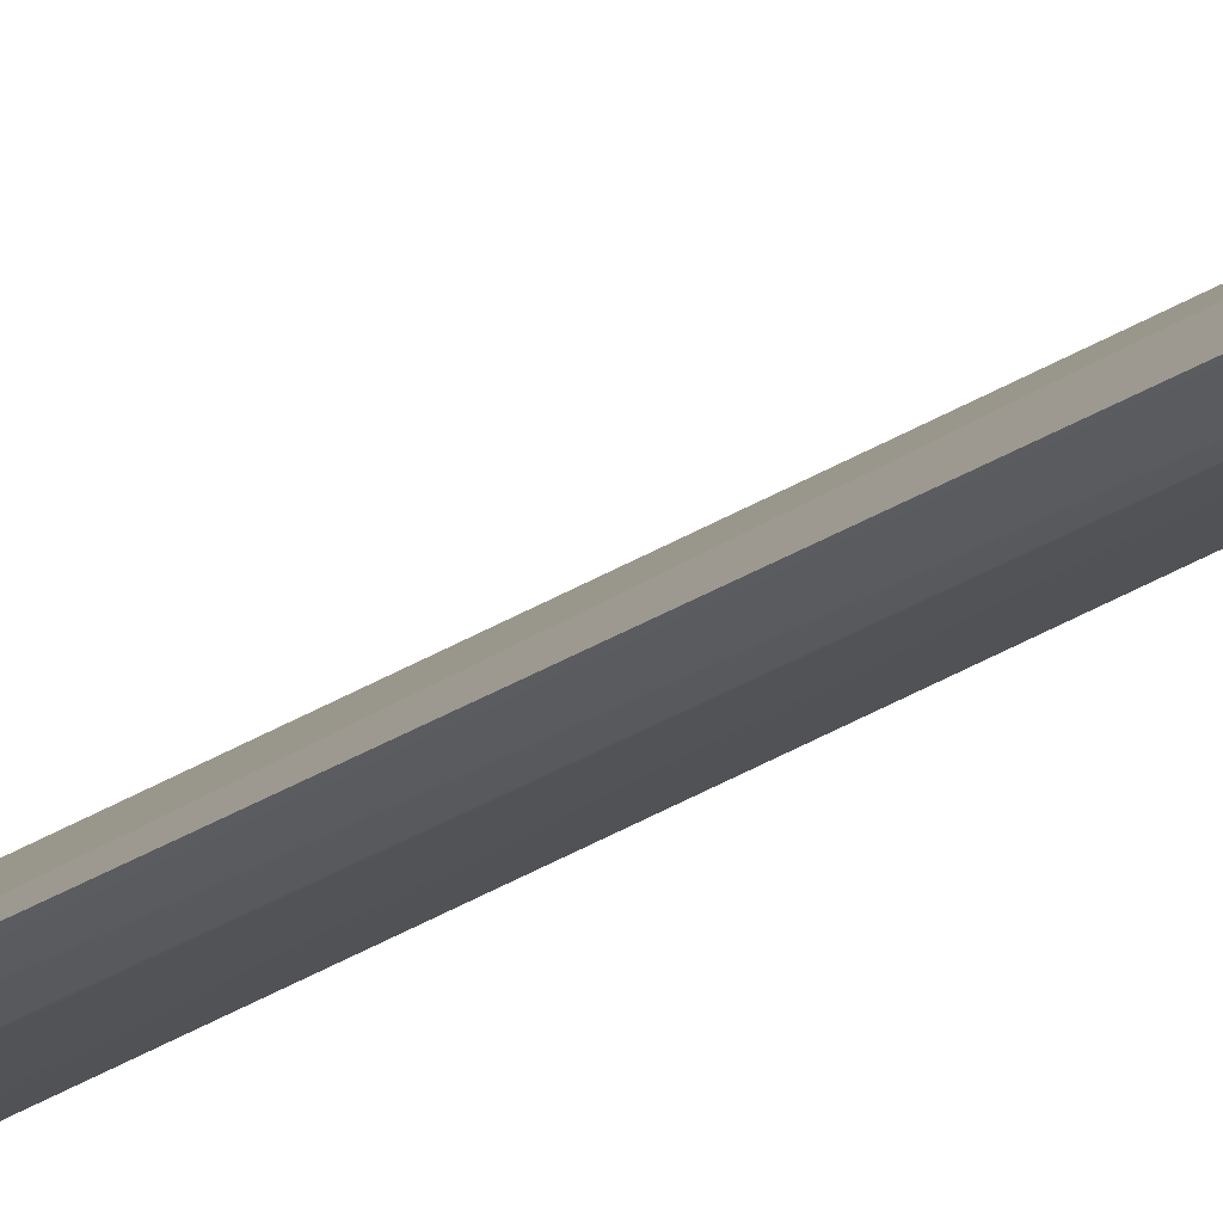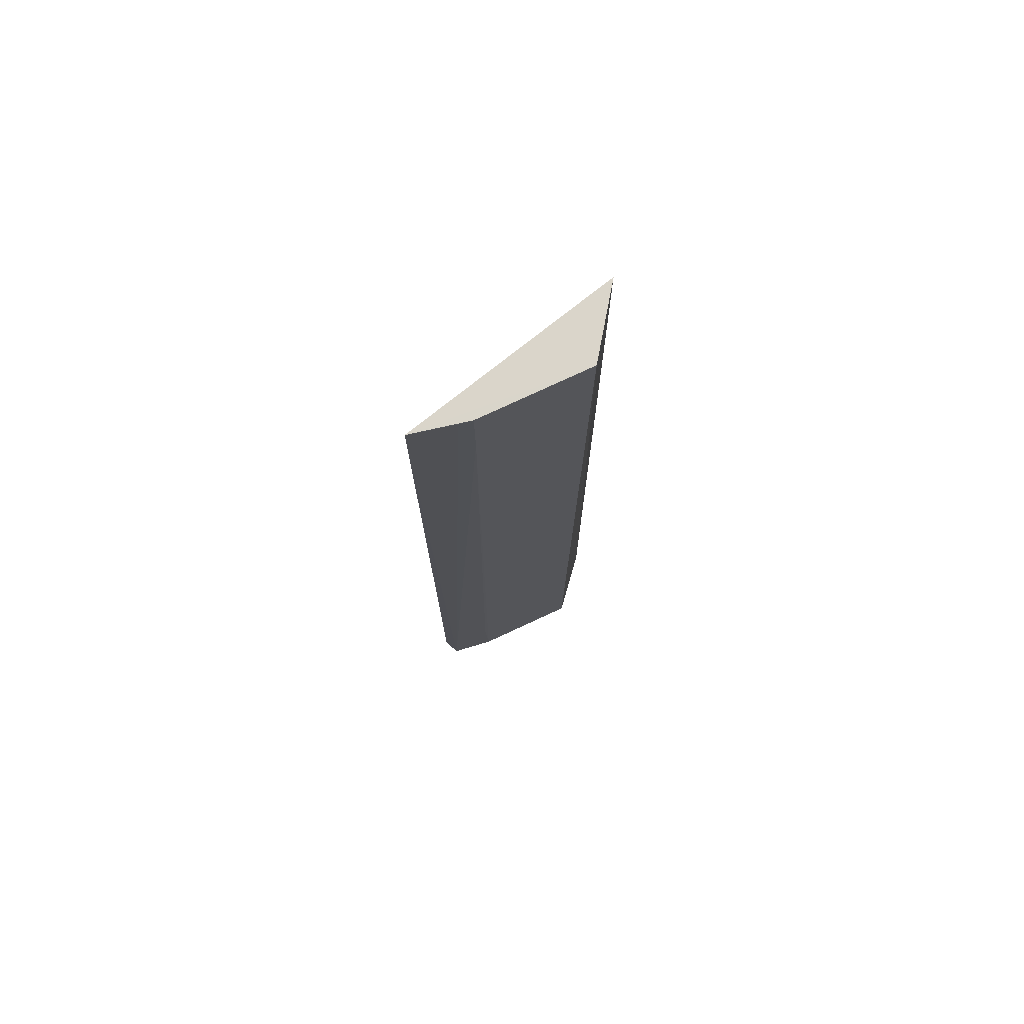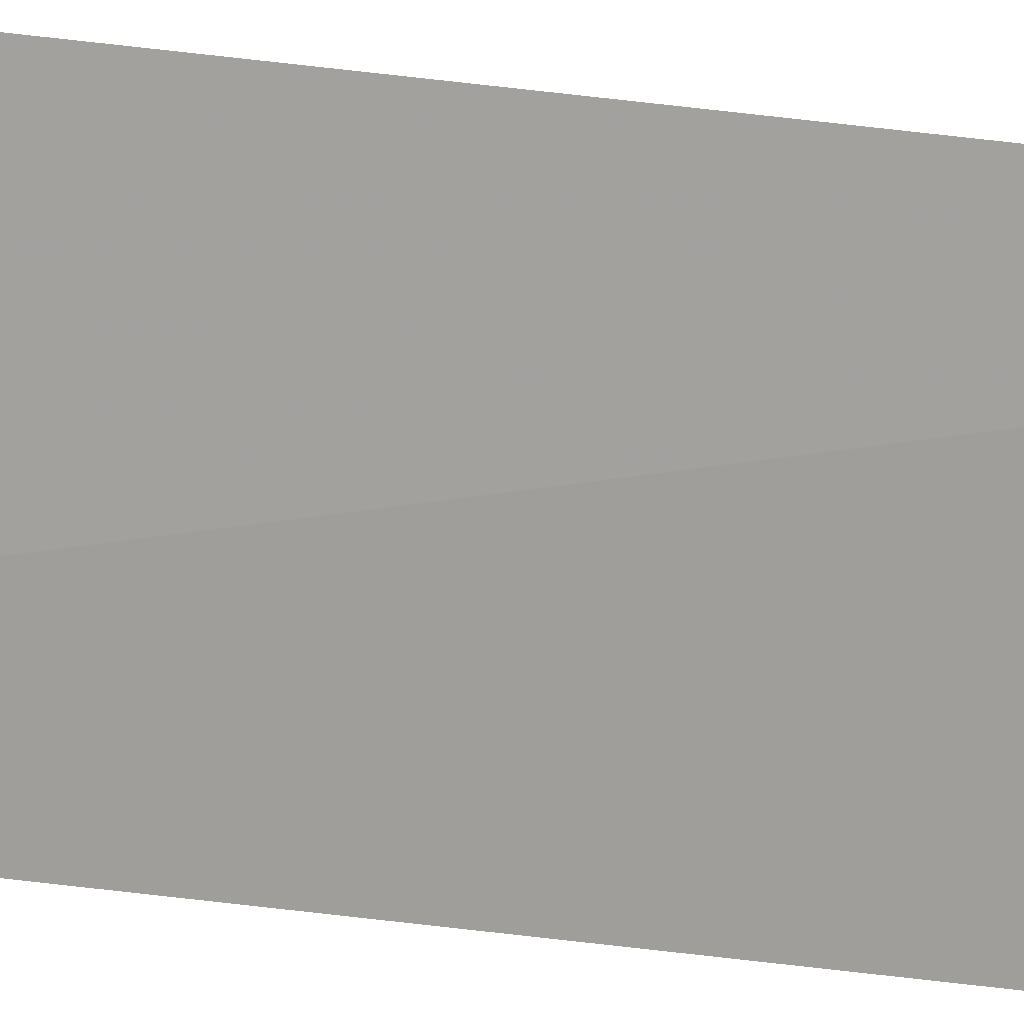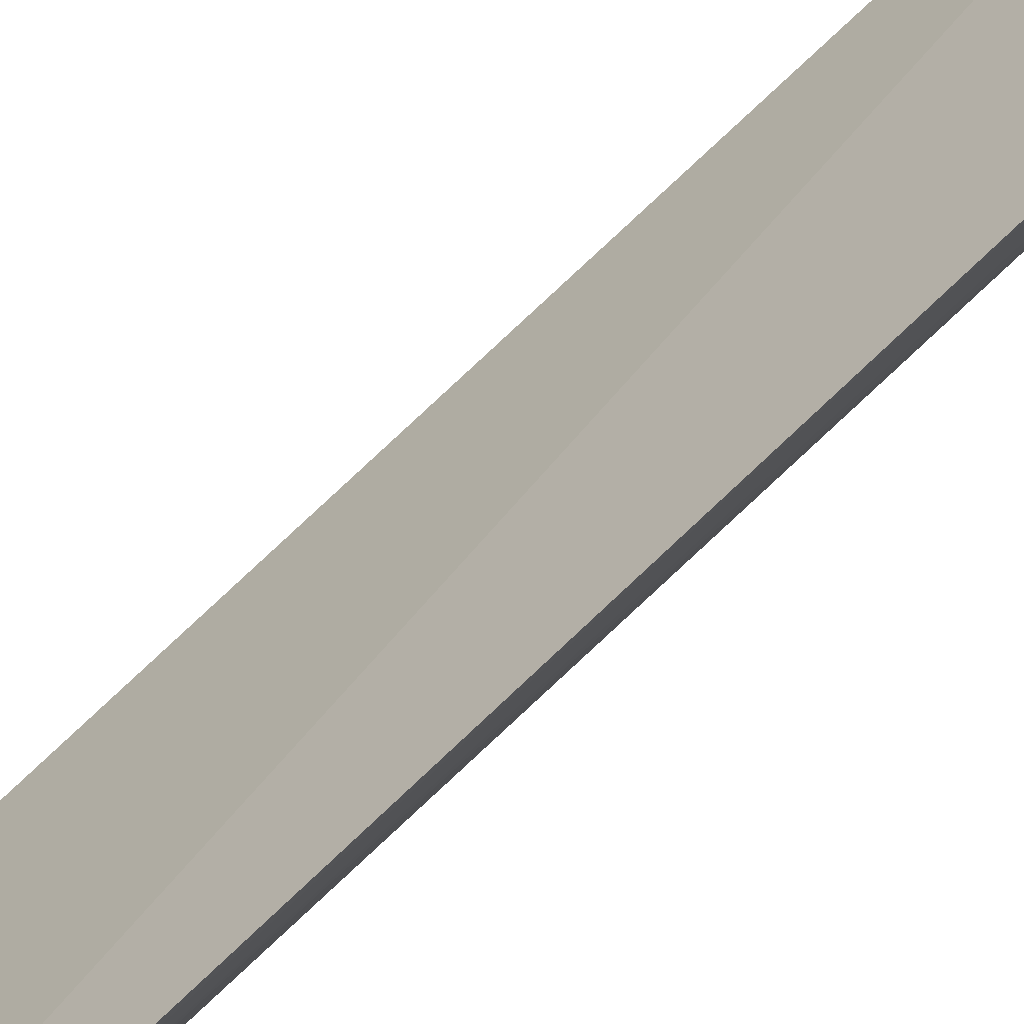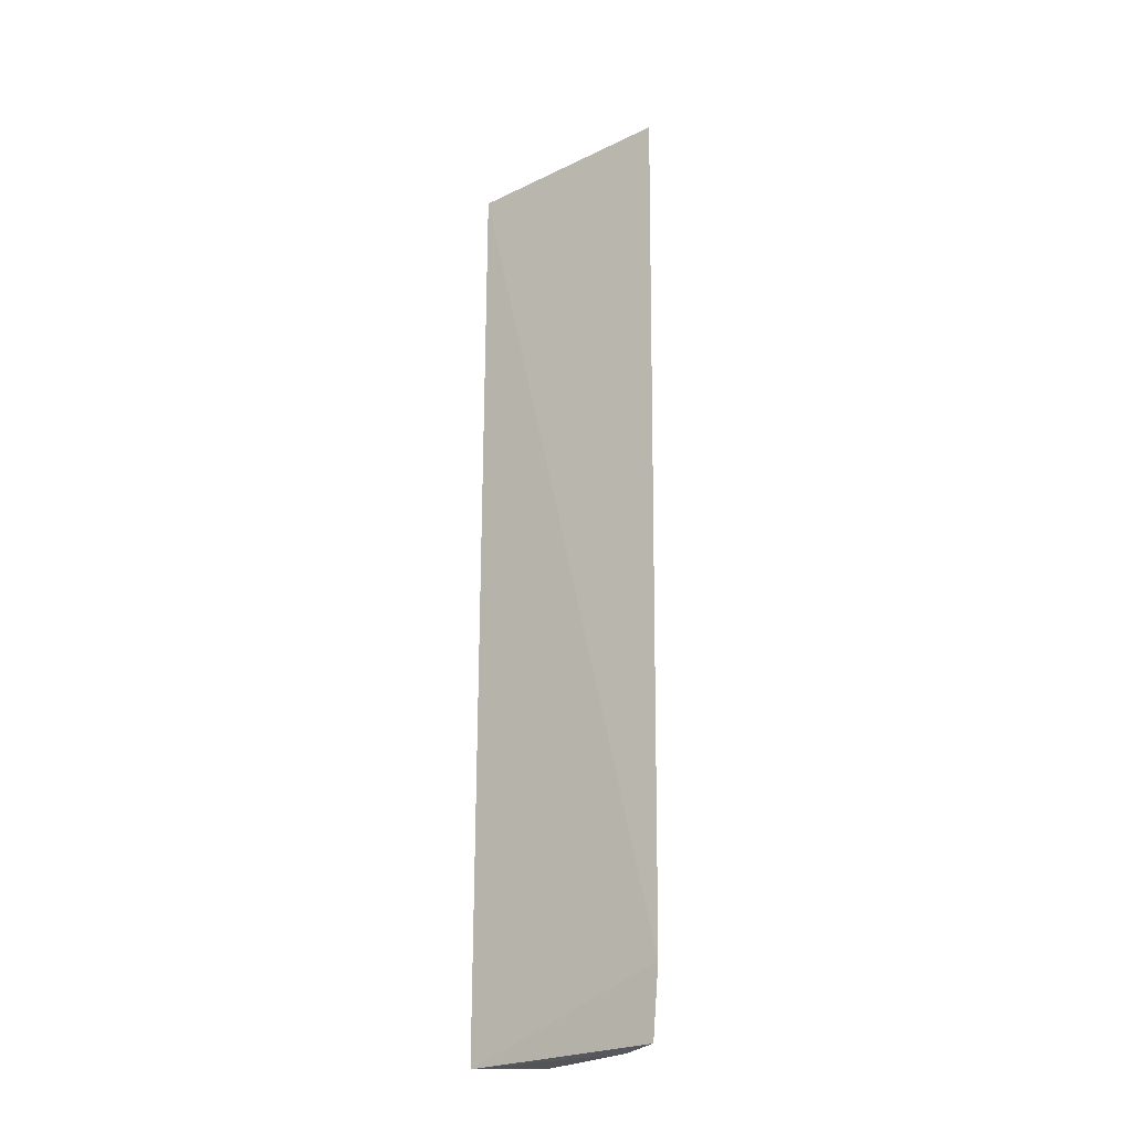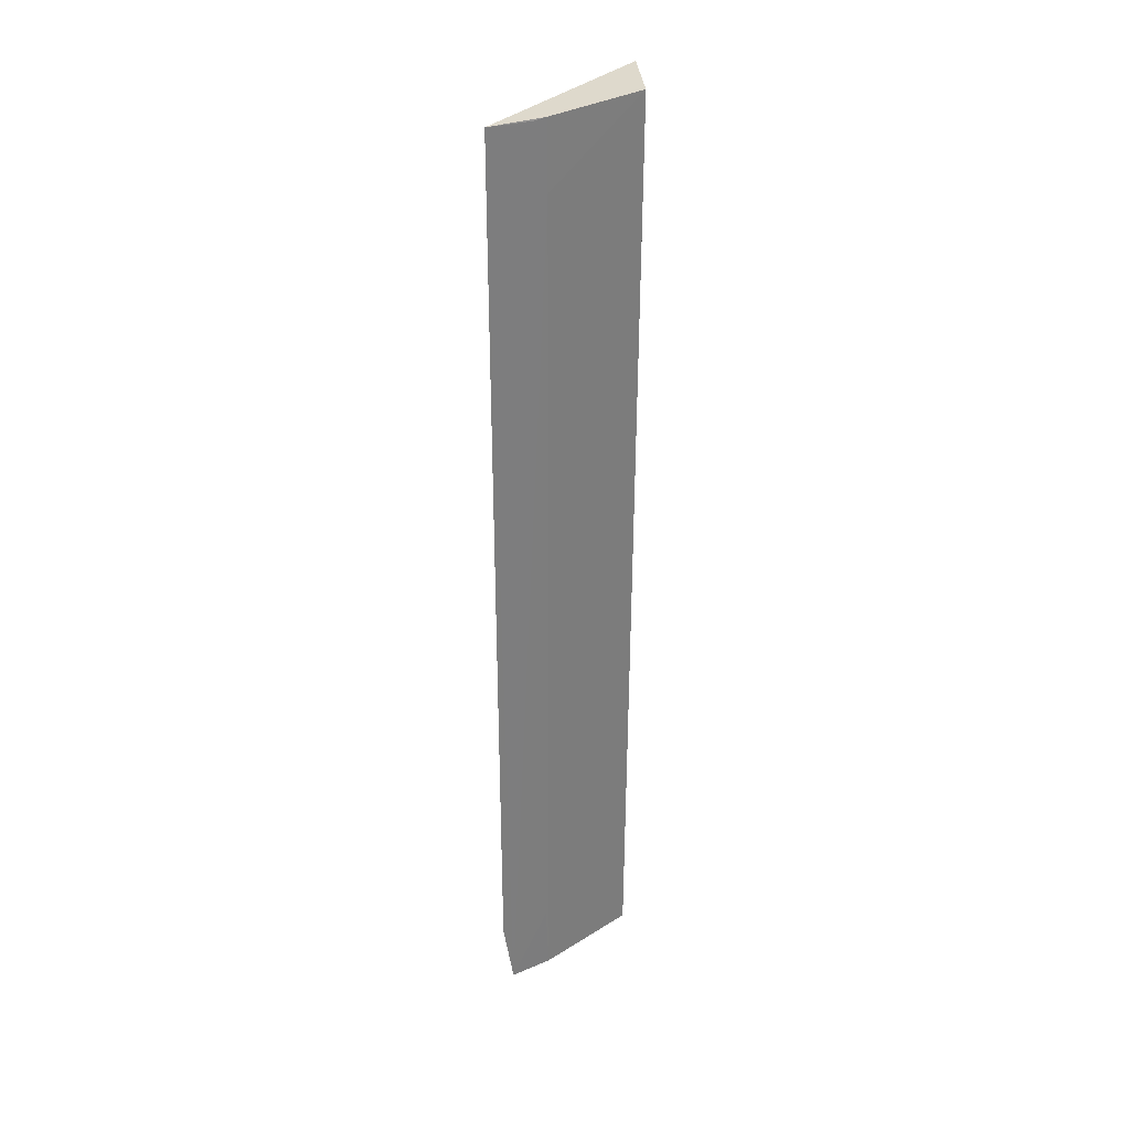
<metadata>
{"format":"obj","ext":"obj","renderer":"f3d","projection":"perspective","resolution":1024,"background":"white","views":[{"elev":50.9,"azim":-121.2,"up":"+Y"},{"elev":74.2,"azim":-90.0,"up":"+Z"},{"elev":55.9,"azim":97.2,"up":"+Y"},{"elev":61.4,"azim":-136.6,"up":"+Y"},{"elev":-24.4,"azim":167.1,"up":"+Z"},{"elev":31.9,"azim":-105.5,"up":"+Z"}]}
</metadata>
<code>
v -0.007481 -0.03587 0.04992
v -0.003615 -0.04064 0.04989
v -0.007274 -0.03593 0.02544
v -0.0072 -0.03623 0.02354
v -0.005795 -0.04022 0.04989
v -0.00361 -0.04071 0.02354
v -0.007125 -0.03742 0.04991
v -0.005571 -0.04015 0.02355
v -0.007212 -0.03707 0.04987
v -0.006834 -0.03742 0.02349
v -0.007107 -0.03744 0.04804
v -0.006892 -0.03733 0.02545
f 1 2 3
f 1 3 4
f 5 2 1
f 6 3 2
f 6 4 3
f 6 2 5
f 7 5 1
f 8 6 5
f 9 7 1
f 9 1 4
f 10 4 6
f 10 6 8
f 11 8 5
f 11 5 7
f 11 10 8
f 11 9 4
f 11 7 9
f 12 11 4
f 12 4 10
f 12 10 11

</code>
